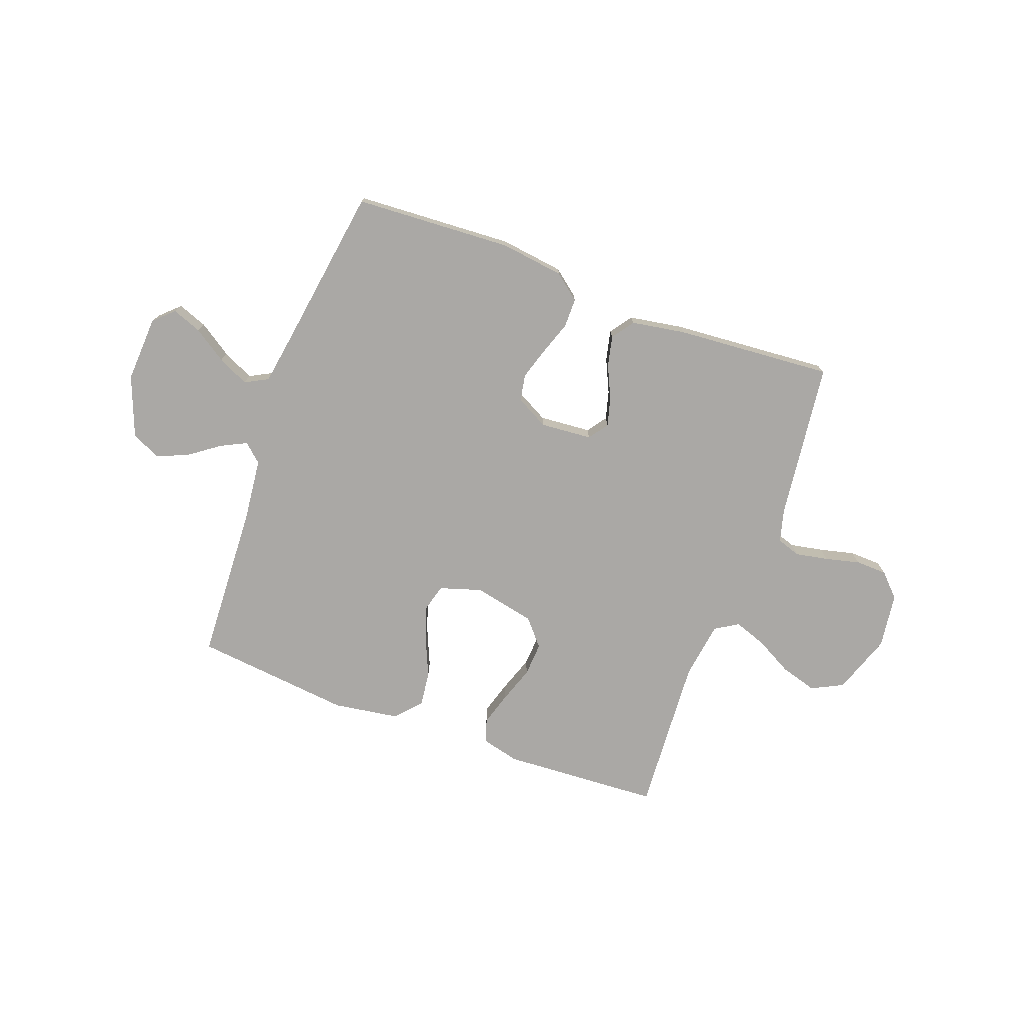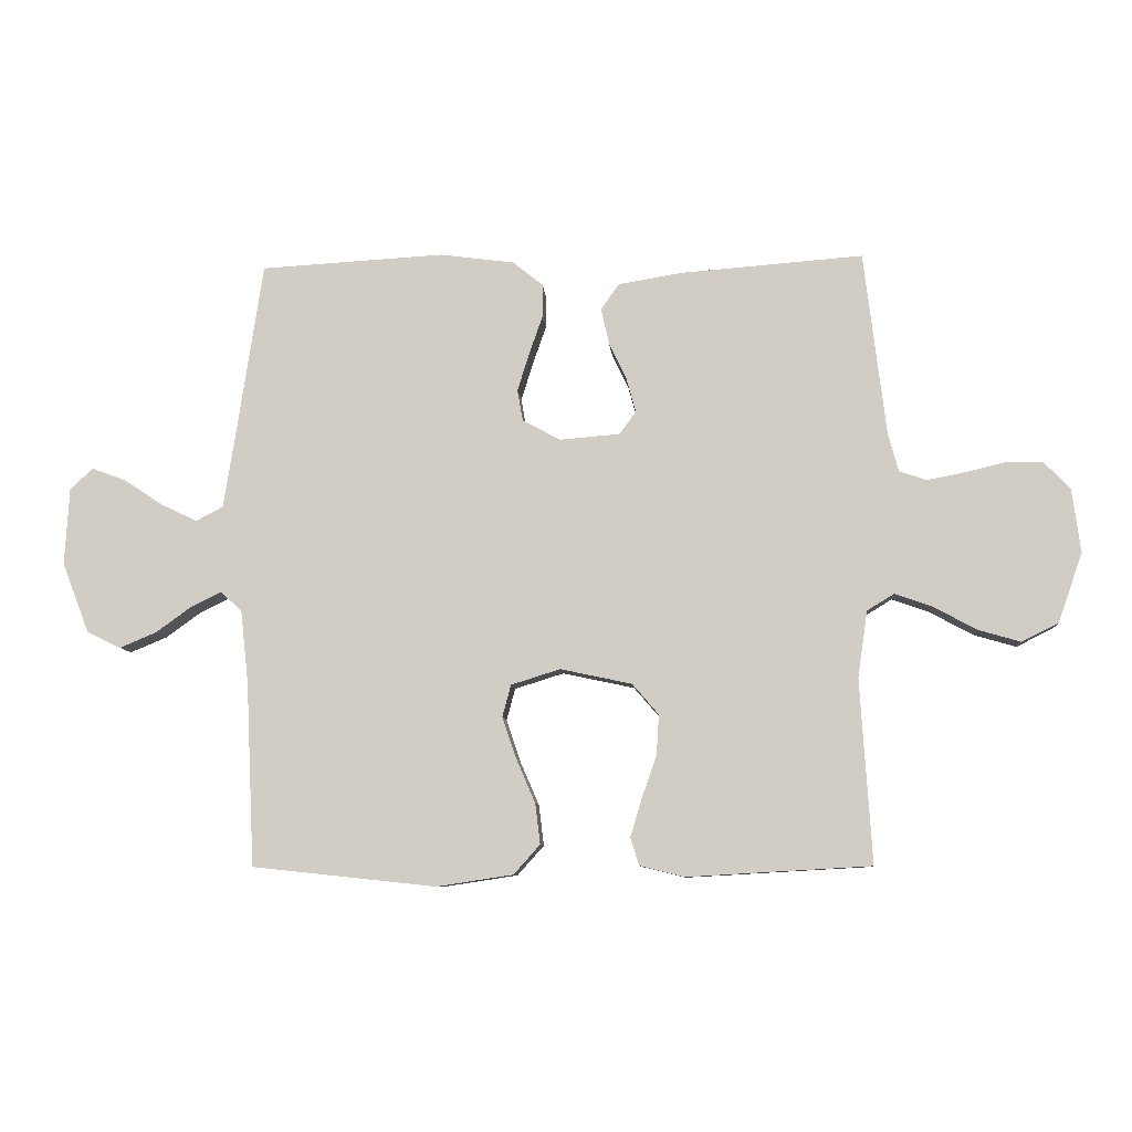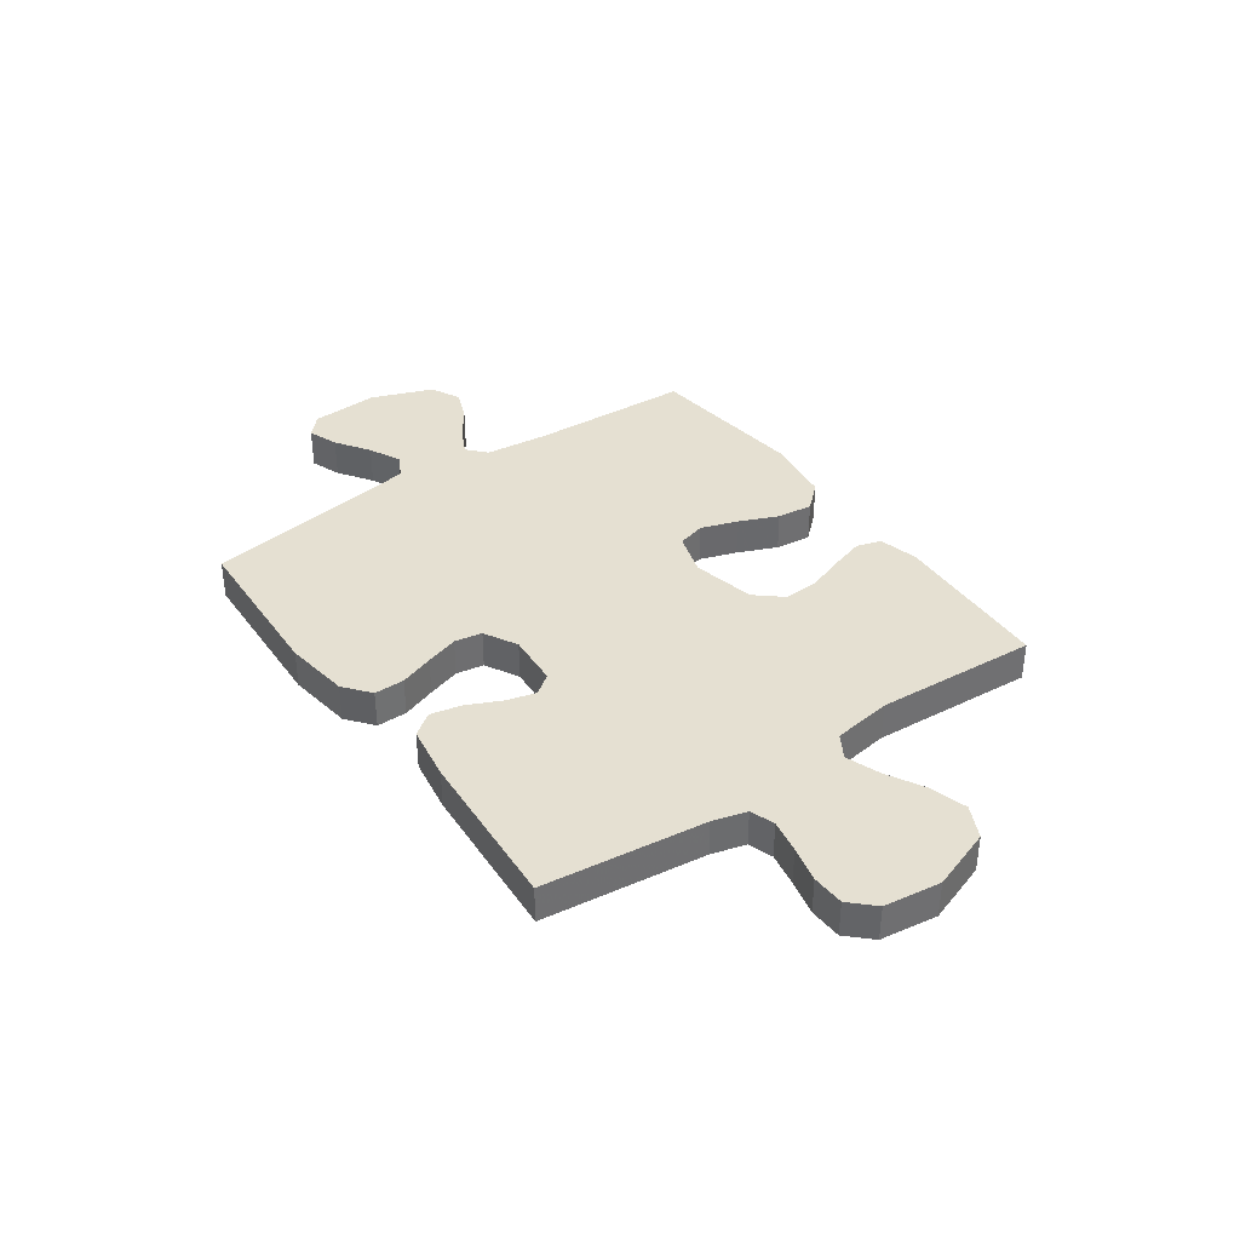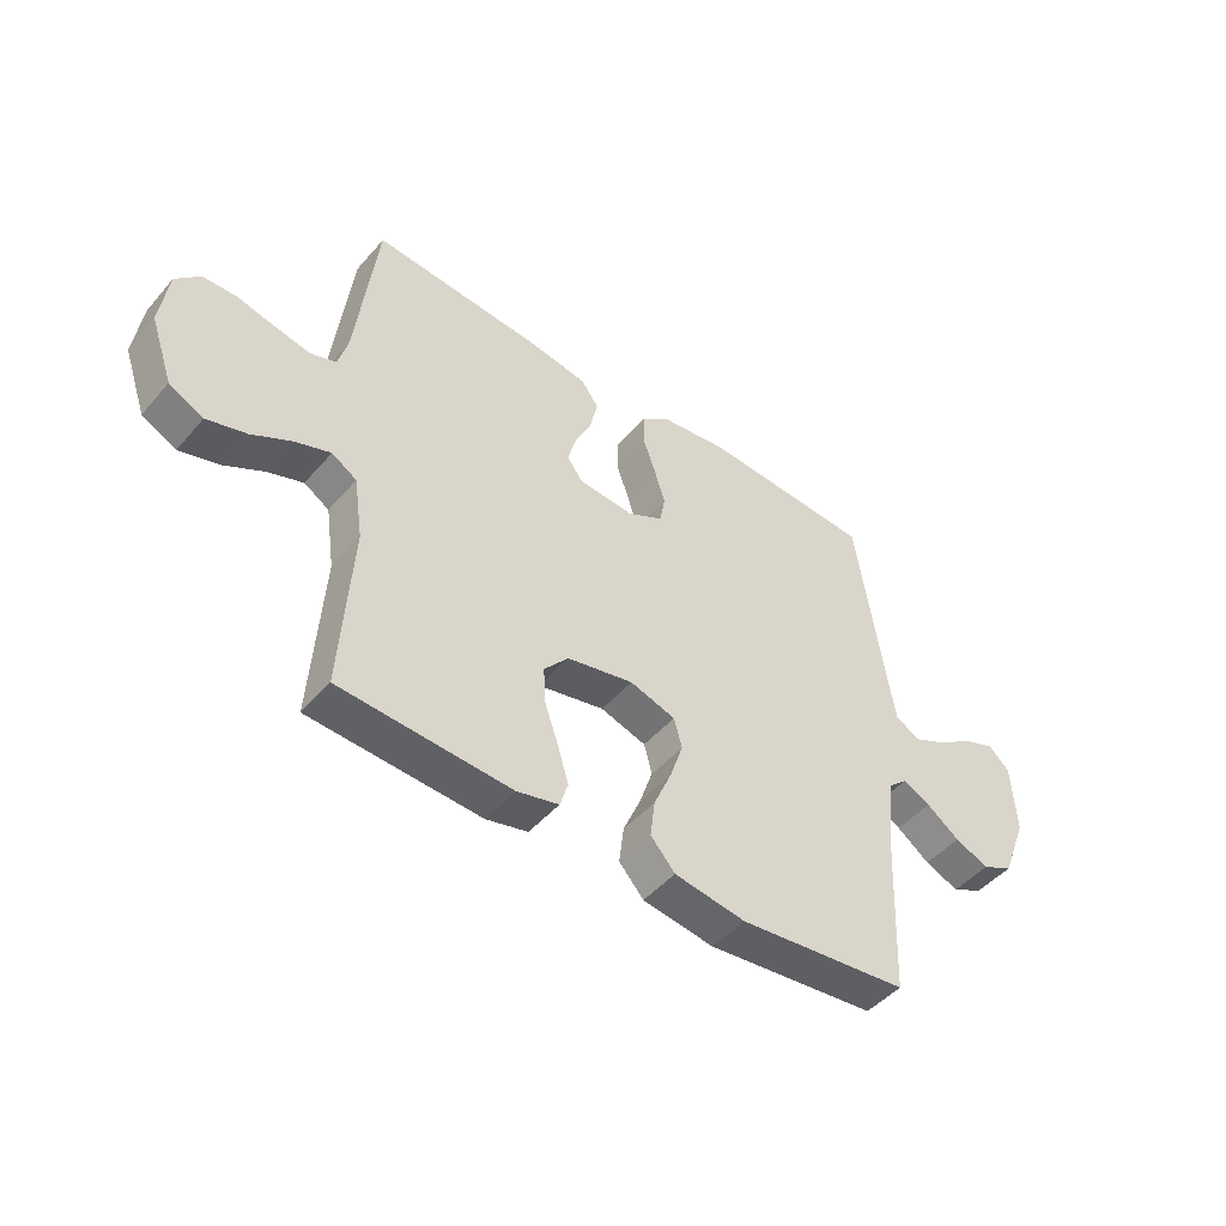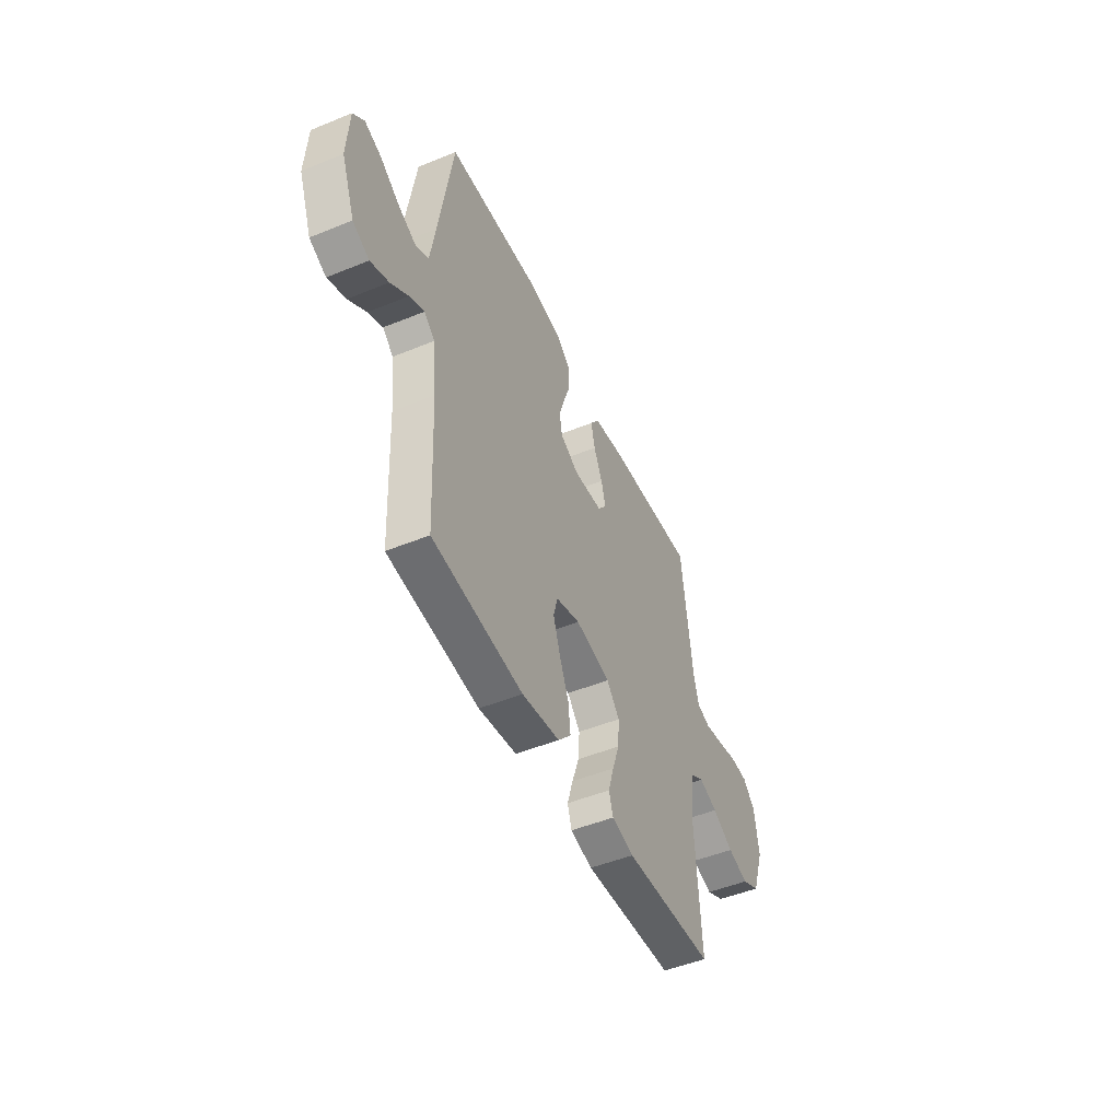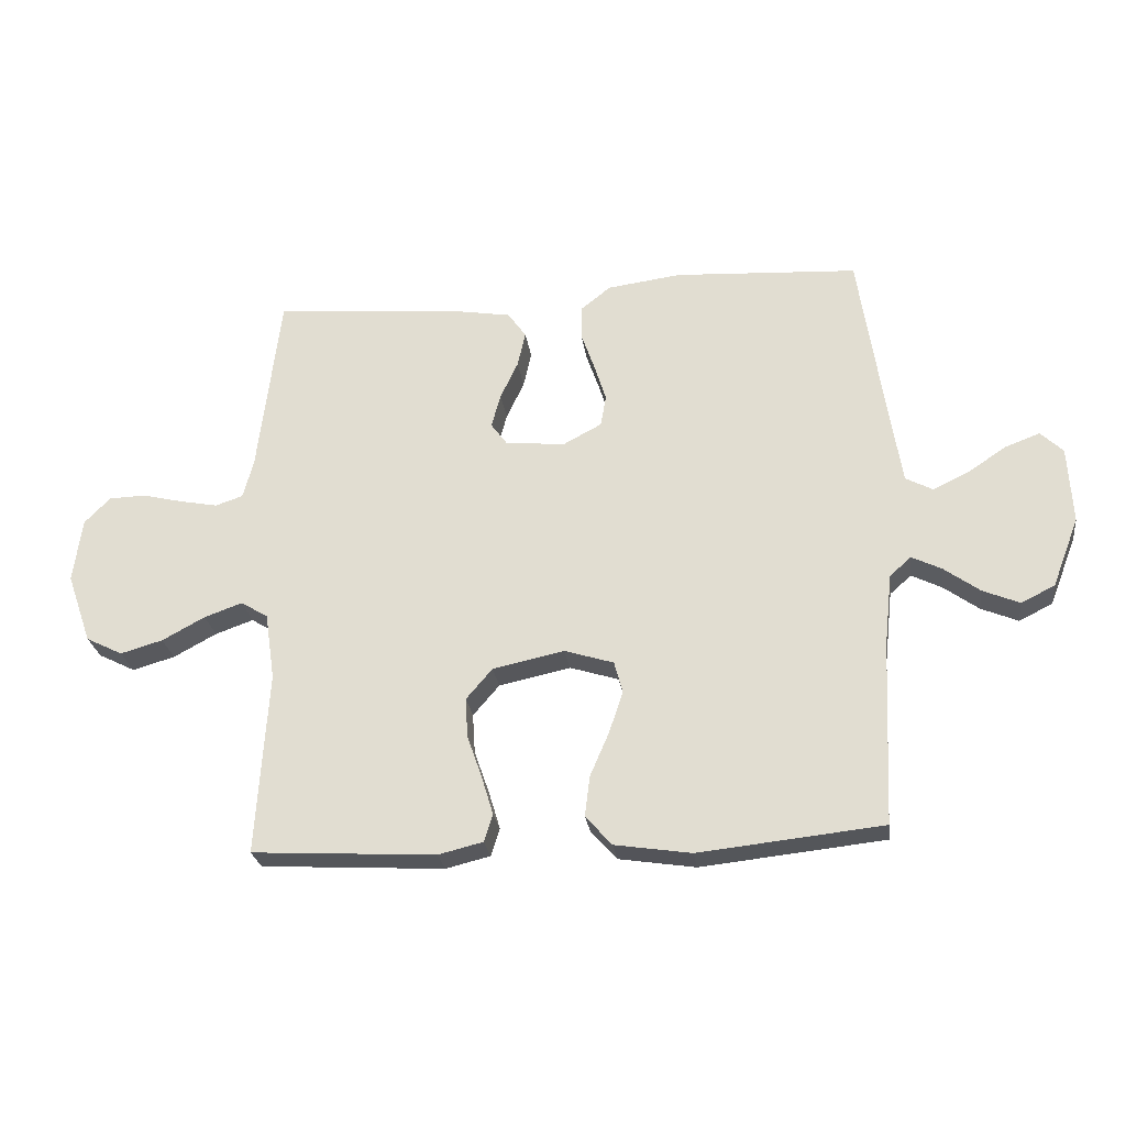
<metadata>
{"format":"obj","ext":"obj","renderer":"f3d","projection":"perspective","resolution":1024,"background":"white","views":[{"elev":-75.2,"azim":-20.2,"up":"+Y"},{"elev":-8.5,"azim":4.3,"up":"+Z"},{"elev":37.6,"azim":54.5,"up":"+Y"},{"elev":-47.2,"azim":141.5,"up":"+Z"},{"elev":-48.8,"azim":-65.6,"up":"+Z"},{"elev":-25.7,"azim":-172.4,"up":"+Z"}]}
</metadata>
<code>
v -0.5 0.07 -0.5
v -0.514 0.07 -0.2
v -0.527 0.07 -0.081
v -0.562 0.07 -0.05
v -0.611 0.07 -0.074
v -0.669 0.07 -0.116
v -0.729 0.07 -0.141
v -0.784 0.07 -0.114
v -0.828 0.07 0
v -0.821 0.07 0.126
v -0.784 0.07 0.161
v -0.728 0.07 0.14
v -0.665 0.07 0.098
v -0.606 0.07 0.07
v -0.562 0.07 0.093
v -0.545 0.07 0.2
v -0.5 0.07 0.5
v -0.2 0.07 0.517
v -0.079 0.07 0.501
v -0.03 0.07 0.462
v -0.03 0.07 0.406
v -0.052 0.07 0.343
v -0.071 0.07 0.282
v -0.062 0.07 0.231
v 0 0.07 0.198
v 0.098 0.07 0.206
v 0.125 0.07 0.243
v 0.11 0.07 0.298
v 0.081 0.07 0.36
v 0.068 0.07 0.418
v 0.098 0.07 0.46
v 0.2 0.07 0.477
v 0.5 0.07 0.5
v 0.536 0.07 0.2
v 0.553 0.07 0.137
v 0.598 0.07 0.122
v 0.66 0.07 0.134
v 0.726 0.07 0.15
v 0.786 0.07 0.148
v 0.828 0.07 0.105
v 0.842 0.07 0
v 0.802 0.07 -0.114
v 0.742 0.07 -0.144
v 0.673 0.07 -0.124
v 0.603 0.07 -0.086
v 0.541 0.07 -0.064
v 0.497 0.07 -0.091
v 0.481 0.07 -0.2
v 0.5 0.07 -0.5
v 0.2 0.07 -0.517
v 0.127 0.07 -0.499
v 0.113 0.07 -0.454
v 0.132 0.07 -0.391
v 0.156 0.07 -0.322
v 0.16 0.07 -0.257
v 0.117 0.07 -0.207
v 0 0.07 -0.182
v -0.08 0.07 -0.207
v -0.094 0.07 -0.259
v -0.071 0.07 -0.327
v -0.04 0.07 -0.399
v -0.032 0.07 -0.465
v -0.075 0.07 -0.513
v -0.2 0.07 -0.532
v -0.5 0 -0.5
v -0.514 0 -0.2
v -0.527 0 -0.081
v -0.562 0 -0.05
v -0.611 0 -0.074
v -0.669 0 -0.116
v -0.729 0 -0.141
v -0.784 0 -0.114
v -0.828 0 0
v -0.821 0 0.126
v -0.784 0 0.161
v -0.728 0 0.14
v -0.665 0 0.098
v -0.606 0 0.07
v -0.562 0 0.093
v -0.545 0 0.2
v -0.5 0 0.5
v -0.2 0 0.517
v -0.079 0 0.501
v -0.03 0 0.462
v -0.03 0 0.406
v -0.052 0 0.343
v -0.071 0 0.282
v -0.062 0 0.231
v 0 0 0.198
v 0.098 0 0.206
v 0.125 0 0.243
v 0.11 0 0.298
v 0.081 0 0.36
v 0.068 0 0.418
v 0.098 0 0.46
v 0.2 0 0.477
v 0.5 0 0.5
v 0.536 0 0.2
v 0.553 0 0.137
v 0.598 0 0.122
v 0.66 0 0.134
v 0.726 0 0.15
v 0.786 0 0.148
v 0.828 0 0.105
v 0.842 0 0
v 0.802 0 -0.114
v 0.742 0 -0.144
v 0.673 0 -0.124
v 0.603 0 -0.086
v 0.541 0 -0.064
v 0.497 0 -0.091
v 0.481 0 -0.2
v 0.5 0 -0.5
v 0.2 0 -0.517
v 0.127 0 -0.499
v 0.113 0 -0.454
v 0.132 0 -0.391
v 0.156 0 -0.322
v 0.16 0 -0.257
v 0.117 0 -0.207
v 0 0 -0.182
v -0.08 0 -0.207
v -0.094 0 -0.259
v -0.071 0 -0.327
v -0.04 0 -0.399
v -0.032 0 -0.465
v -0.075 0 -0.513
v -0.2 0 -0.532
f 63 64 1 2
f 60 61 62 63
f 59 60 63 2
f 58 59 2 3
f 57 58 3 4
f 56 57 4
f 51 52 53 54
f 49 50 51 54
f 48 49 54 55
f 47 48 55 56
f 42 43 44 45
f 42 45 46
f 41 42 46
f 40 41 46
f 37 38 39 40
f 36 37 40 46
f 35 36 46 47
f 31 32 33 34
f 28 29 30 31
f 27 28 31 34
f 26 27 34 35
f 19 20 21 22
f 19 22 23
f 16 17 18 19
f 15 16 19 23
f 14 15 23 24
f 10 11 12 13
f 10 13 14
f 9 10 14
f 5 6 7 8
f 4 5 8 9
f 35 47 56 4
f 25 26 35 4
f 14 24 25
f 4 9 14 25
f 66 65 128 127
f 127 126 125 124
f 66 127 124 123
f 67 66 123 122
f 68 67 122 121
f 68 121 120
f 118 117 116 115
f 118 115 114 113
f 119 118 113 112
f 120 119 112 111
f 109 108 107 106
f 110 109 106
f 110 106 105
f 110 105 104
f 104 103 102 101
f 110 104 101 100
f 111 110 100 99
f 98 97 96 95
f 95 94 93 92
f 98 95 92 91
f 99 98 91 90
f 86 85 84 83
f 87 86 83
f 83 82 81 80
f 87 83 80 79
f 88 87 79 78
f 77 76 75 74
f 78 77 74
f 78 74 73
f 72 71 70 69
f 73 72 69 68
f 68 120 111 99
f 68 99 90 89
f 89 88 78
f 89 78 73 68
f 1 65 66 2
f 2 66 67 3
f 3 67 68 4
f 4 68 69 5
f 5 69 70 6
f 6 70 71 7
f 7 71 72 8
f 8 72 73 9
f 9 73 74 10
f 10 74 75 11
f 11 75 76 12
f 12 76 77 13
f 13 77 78 14
f 14 78 79 15
f 15 79 80 16
f 16 80 81 17
f 17 81 82 18
f 18 82 83 19
f 19 83 84 20
f 20 84 85 21
f 21 85 86 22
f 22 86 87 23
f 23 87 88 24
f 24 88 89 25
f 25 89 90 26
f 26 90 91 27
f 27 91 92 28
f 28 92 93 29
f 29 93 94 30
f 30 94 95 31
f 31 95 96 32
f 32 96 97 33
f 33 97 98 34
f 34 98 99 35
f 35 99 100 36
f 36 100 101 37
f 37 101 102 38
f 38 102 103 39
f 39 103 104 40
f 40 104 105 41
f 41 105 106 42
f 42 106 107 43
f 43 107 108 44
f 44 108 109 45
f 45 109 110 46
f 46 110 111 47
f 47 111 112 48
f 48 112 113 49
f 49 113 114 50
f 50 114 115 51
f 51 115 116 52
f 52 116 117 53
f 53 117 118 54
f 54 118 119 55
f 55 119 120 56
f 56 120 121 57
f 57 121 122 58
f 58 122 123 59
f 59 123 124 60
f 60 124 125 61
f 61 125 126 62
f 62 126 127 63
f 63 127 128 64
f 64 128 65 1

</code>
